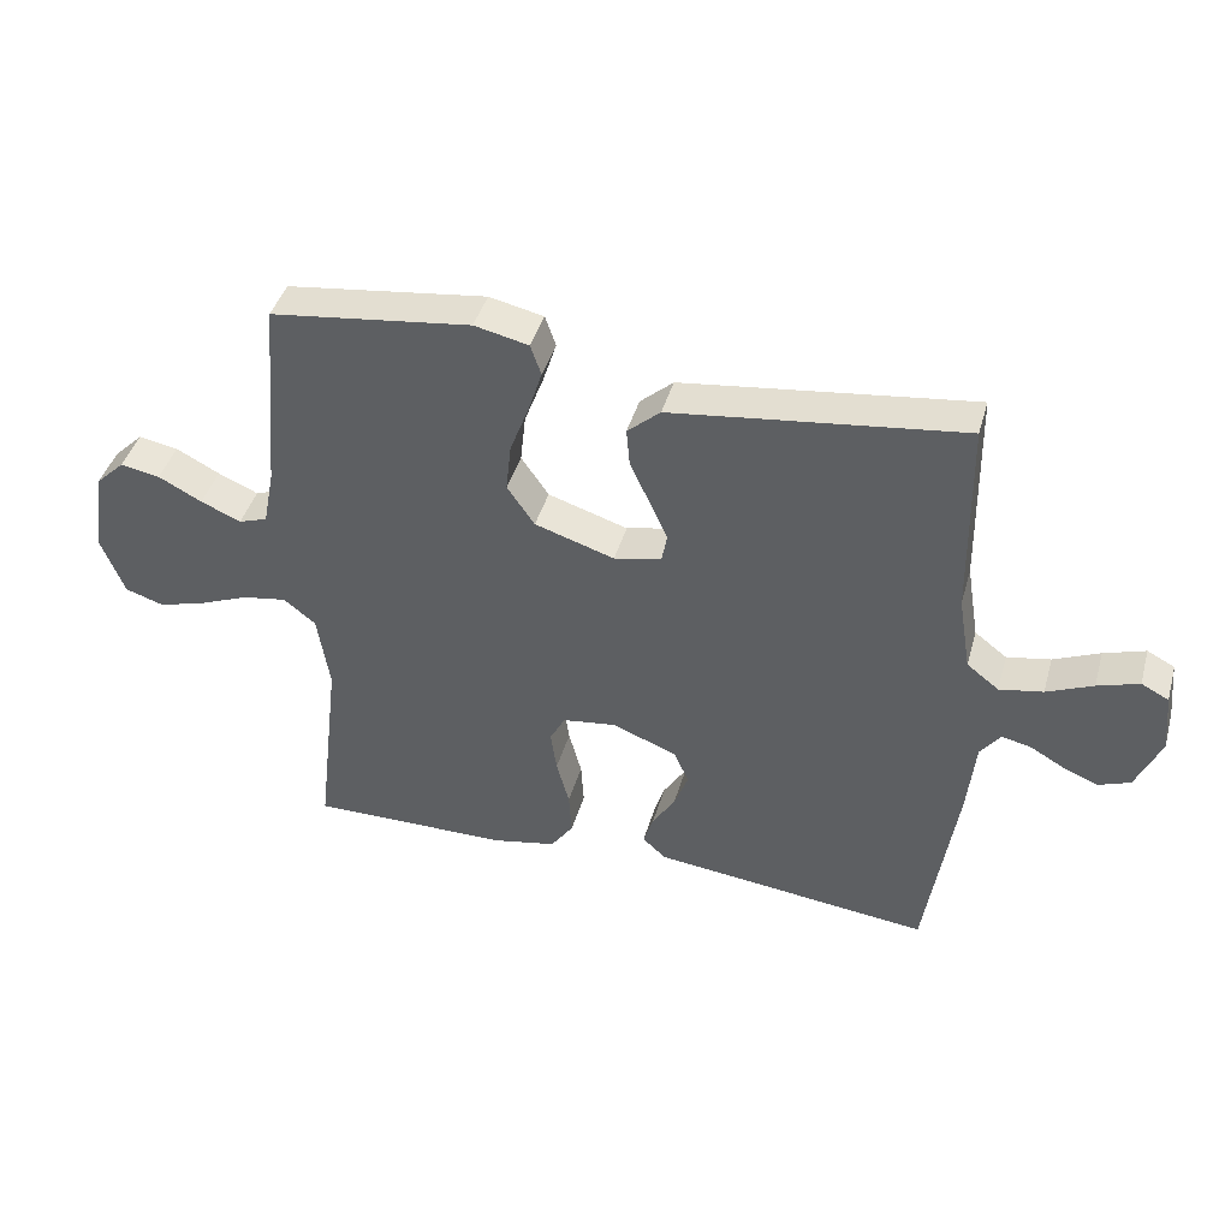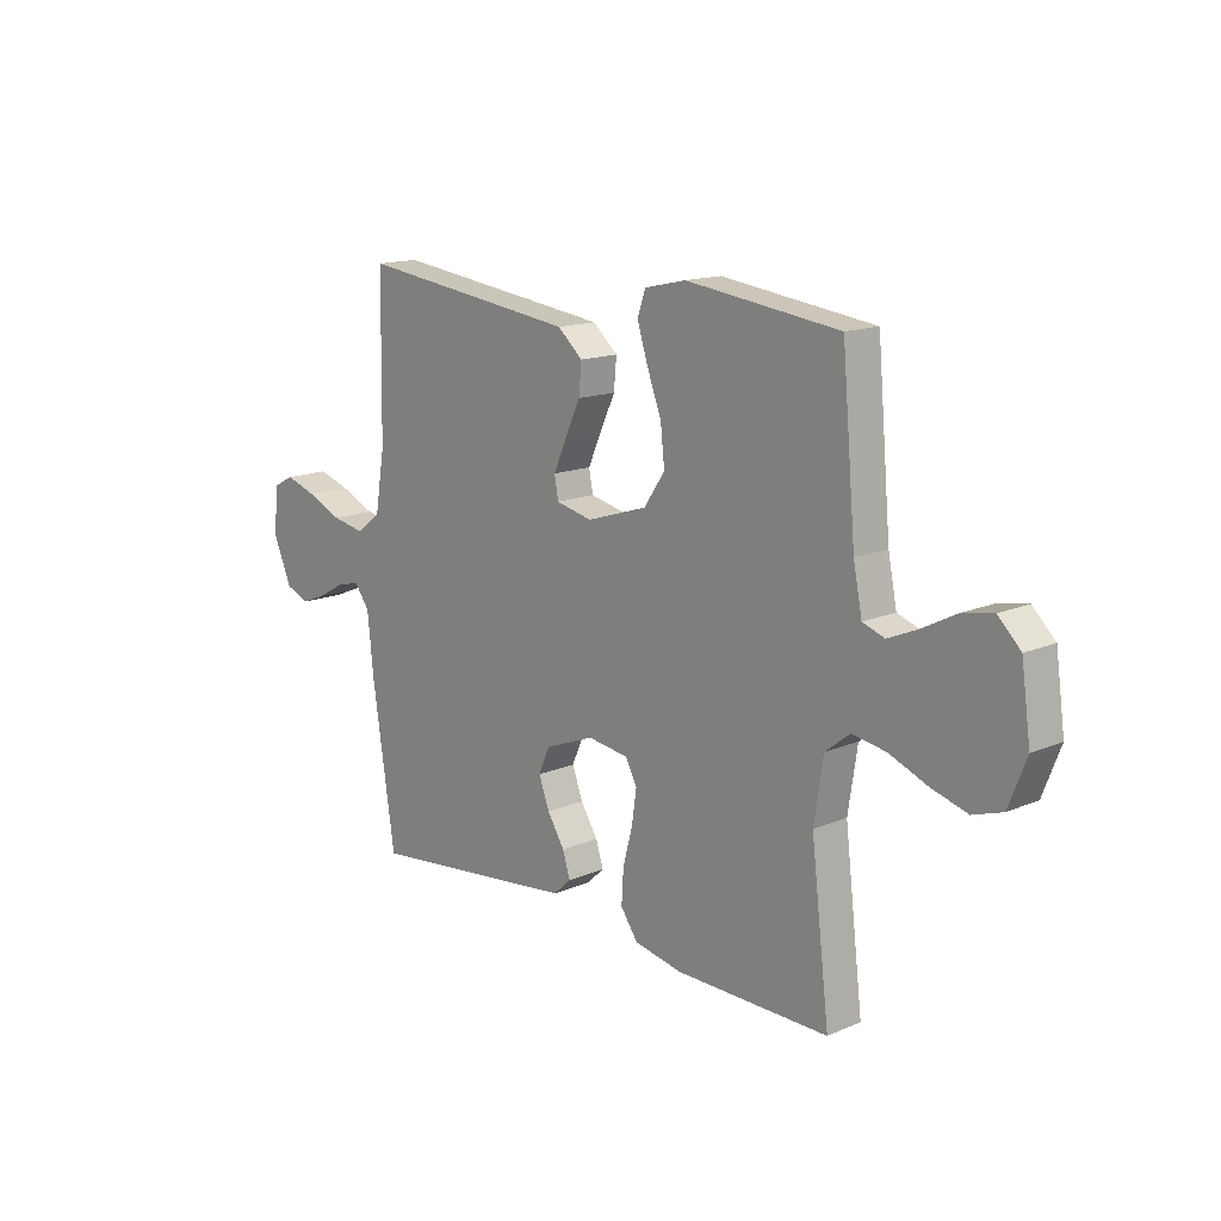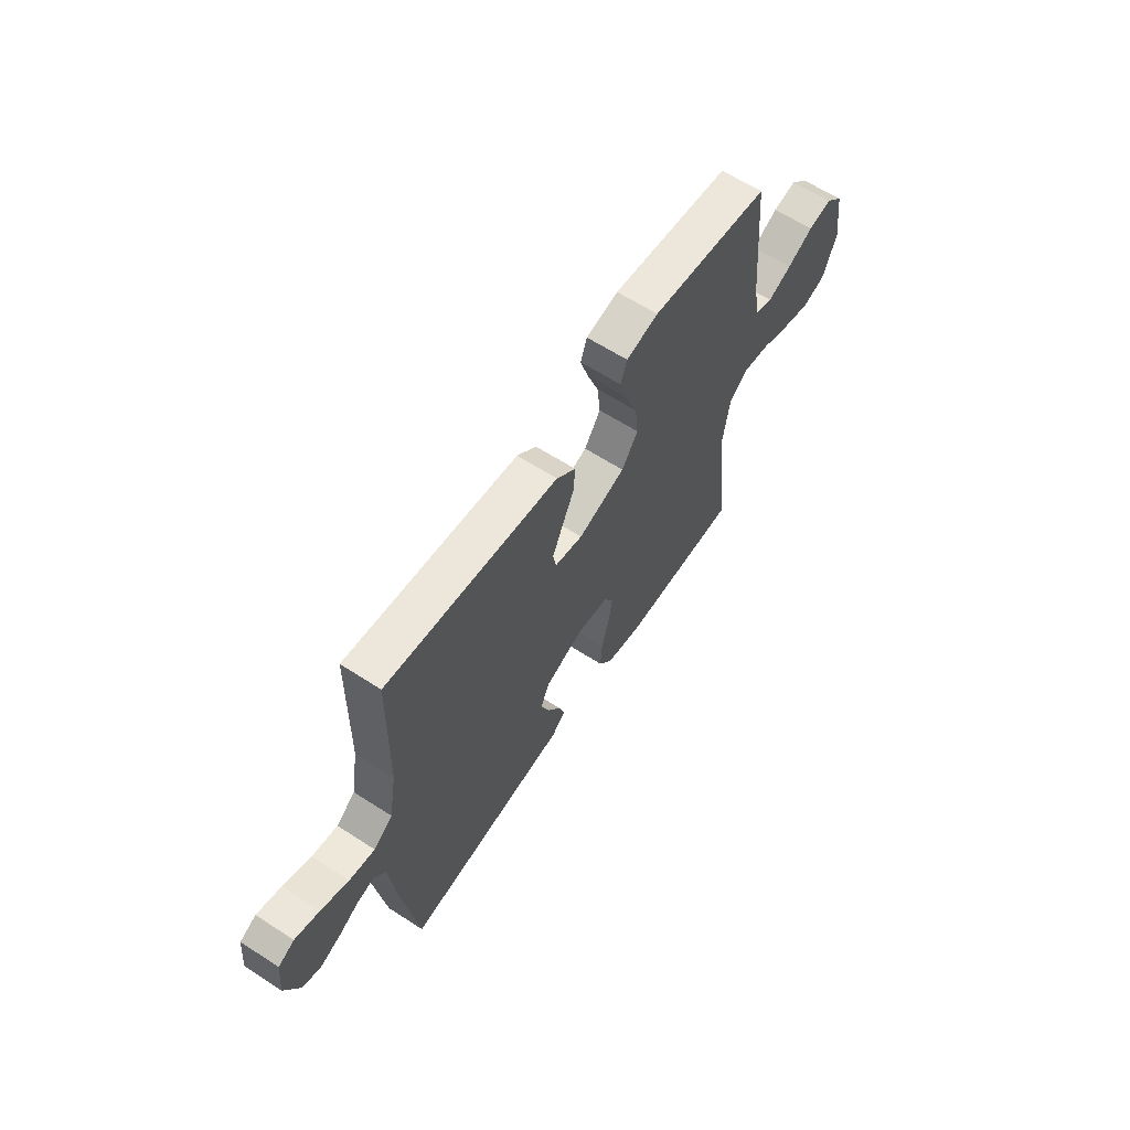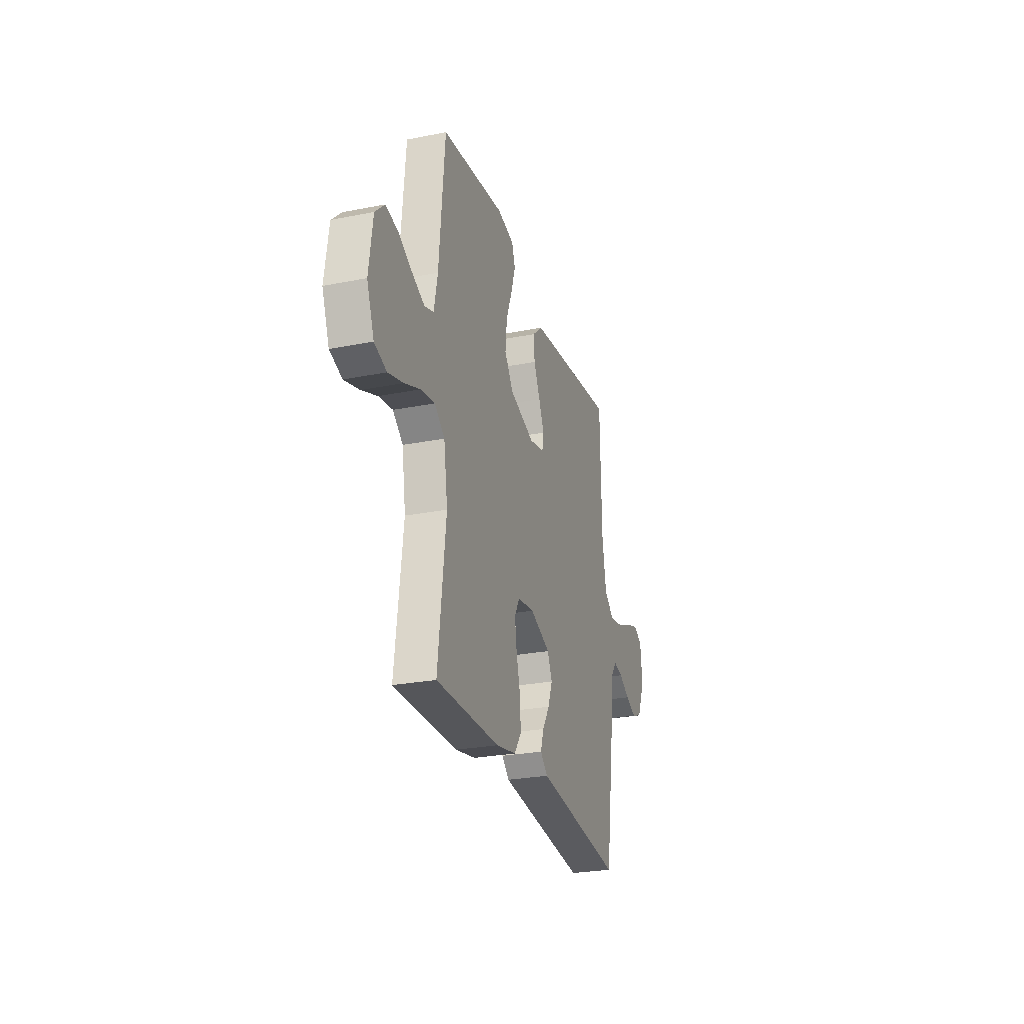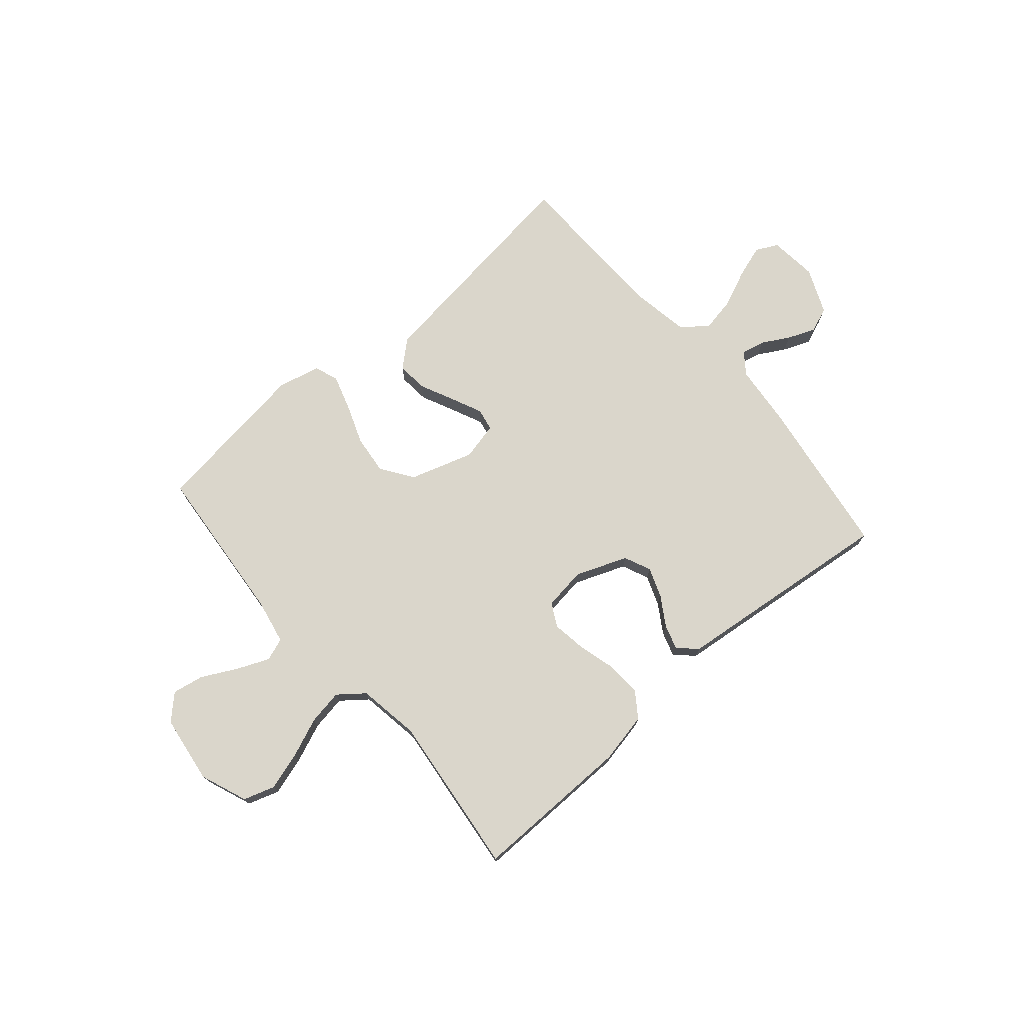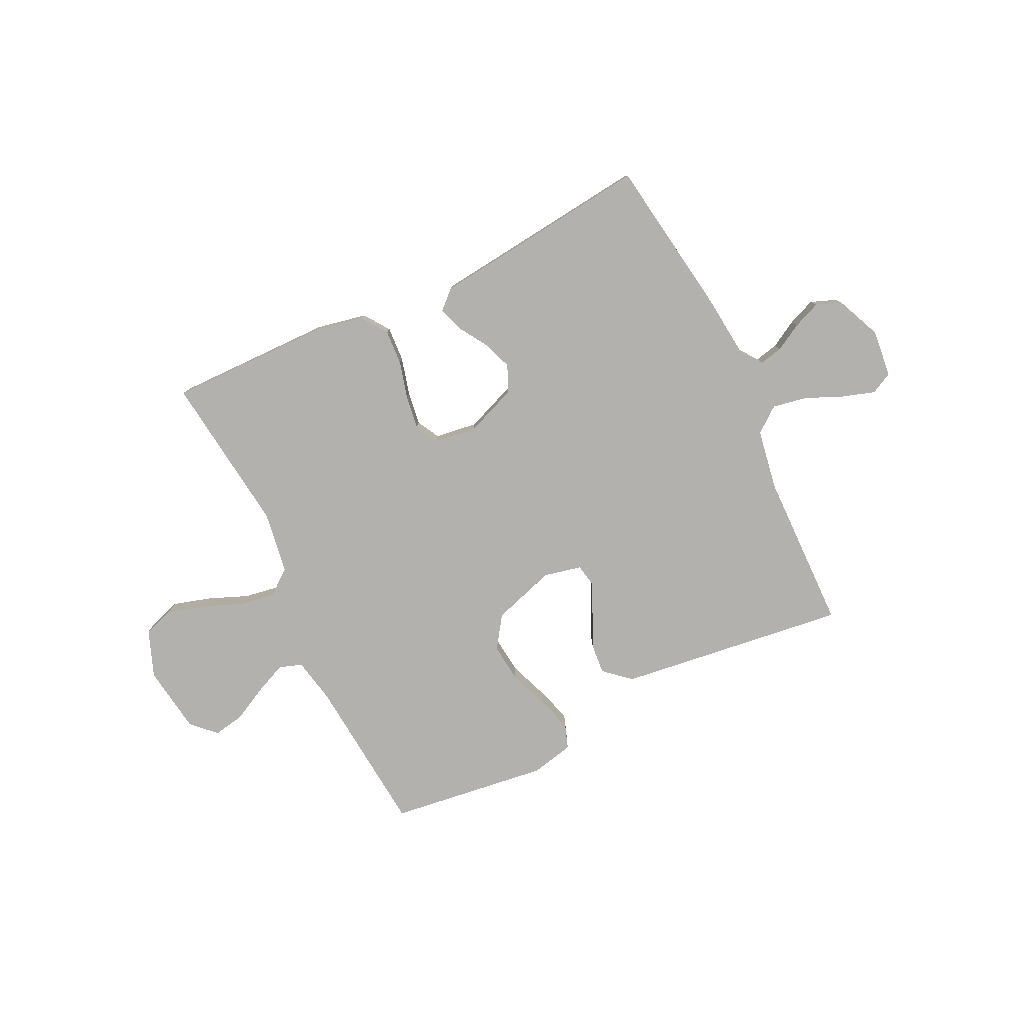
<metadata>
{"format":"obj","ext":"obj","renderer":"f3d","projection":"perspective","resolution":1024,"background":"white","views":[{"elev":42.4,"azim":-164.4,"up":"+Z"},{"elev":14.8,"azim":47.6,"up":"+Z"},{"elev":62.3,"azim":-56.7,"up":"+Z"},{"elev":-26.6,"azim":107.2,"up":"+Z"},{"elev":74.0,"azim":139.1,"up":"+Y"},{"elev":-79.2,"azim":-154.2,"up":"+Y"}]}
</metadata>
<code>
v 0.5 0.07 0.5
v 0.527 0.07 0.2
v 0.544 0.07 0.115
v 0.587 0.07 0.1
v 0.647 0.07 0.126
v 0.712 0.07 0.16
v 0.771 0.07 0.171
v 0.815 0.07 0.128
v 0.833 0.07 0
v 0.799 0.07 -0.088
v 0.741 0.07 -0.107
v 0.67 0.07 -0.086
v 0.596 0.07 -0.056
v 0.53 0.07 -0.045
v 0.482 0.07 -0.083
v 0.464 0.07 -0.2
v 0.5 0.07 -0.5
v 0.2 0.07 -0.497
v 0.105 0.07 -0.478
v 0.071 0.07 -0.43
v 0.075 0.07 -0.364
v 0.094 0.07 -0.293
v 0.103 0.07 -0.23
v 0.08 0.07 -0.187
v 0 0.07 -0.176
v -0.097 0.07 -0.214
v -0.119 0.07 -0.264
v -0.098 0.07 -0.32
v -0.064 0.07 -0.374
v -0.049 0.07 -0.421
v -0.084 0.07 -0.453
v -0.2 0.07 -0.466
v -0.5 0.07 -0.5
v -0.545 0.07 -0.2
v -0.557 0.07 -0.083
v -0.587 0.07 -0.043
v -0.631 0.07 -0.053
v -0.682 0.07 -0.082
v -0.734 0.07 -0.103
v -0.781 0.07 -0.085
v -0.818 0.07 0
v -0.809 0.07 0.09
v -0.768 0.07 0.111
v -0.706 0.07 0.091
v -0.637 0.07 0.061
v -0.572 0.07 0.049
v -0.524 0.07 0.086
v -0.505 0.07 0.2
v -0.5 0.07 0.5
v -0.2 0.07 0.462
v -0.067 0.07 0.445
v -0.018 0.07 0.402
v -0.023 0.07 0.344
v -0.053 0.07 0.28
v -0.079 0.07 0.222
v -0.071 0.07 0.18
v 0 0.07 0.164
v 0.119 0.07 0.202
v 0.16 0.07 0.262
v 0.152 0.07 0.335
v 0.124 0.07 0.409
v 0.103 0.07 0.475
v 0.119 0.07 0.521
v 0.2 0.07 0.539
v 0.5 0 0.5
v 0.527 0 0.2
v 0.544 0 0.115
v 0.587 0 0.1
v 0.647 0 0.126
v 0.712 0 0.16
v 0.771 0 0.171
v 0.815 0 0.128
v 0.833 0 0
v 0.799 0 -0.088
v 0.741 0 -0.107
v 0.67 0 -0.086
v 0.596 0 -0.056
v 0.53 0 -0.045
v 0.482 0 -0.083
v 0.464 0 -0.2
v 0.5 0 -0.5
v 0.2 0 -0.497
v 0.105 0 -0.478
v 0.071 0 -0.43
v 0.075 0 -0.364
v 0.094 0 -0.293
v 0.103 0 -0.23
v 0.08 0 -0.187
v 0 0 -0.176
v -0.097 0 -0.214
v -0.119 0 -0.264
v -0.098 0 -0.32
v -0.064 0 -0.374
v -0.049 0 -0.421
v -0.084 0 -0.453
v -0.2 0 -0.466
v -0.5 0 -0.5
v -0.545 0 -0.2
v -0.557 0 -0.083
v -0.587 0 -0.043
v -0.631 0 -0.053
v -0.682 0 -0.082
v -0.734 0 -0.103
v -0.781 0 -0.085
v -0.818 0 0
v -0.809 0 0.09
v -0.768 0 0.111
v -0.706 0 0.091
v -0.637 0 0.061
v -0.572 0 0.049
v -0.524 0 0.086
v -0.505 0 0.2
v -0.5 0 0.5
v -0.2 0 0.462
v -0.067 0 0.445
v -0.018 0 0.402
v -0.023 0 0.344
v -0.053 0 0.28
v -0.079 0 0.222
v -0.071 0 0.18
v 0 0 0.164
v 0.119 0 0.202
v 0.16 0 0.262
v 0.152 0 0.335
v 0.124 0 0.409
v 0.103 0 0.475
v 0.119 0 0.521
v 0.2 0 0.539
f 63 64 1 2
f 60 61 62 63
f 60 63 2 3
f 59 60 3
f 58 59 3
f 57 58 3 4
f 51 52 53 54
f 51 54 55
f 48 49 50 51
f 47 48 51 55
f 46 47 55 56
f 42 43 44 45
f 42 45 46
f 41 42 46
f 40 41 46
f 37 38 39 40
f 36 37 40 46
f 35 36 46 56
f 32 33 34 35
f 28 29 30 31
f 27 28 31 32
f 19 20 21 22
f 19 22 23
f 16 17 18 19
f 15 16 19 23
f 14 15 23 24
f 10 11 12 13
f 10 13 14
f 9 10 14
f 8 9 14
f 5 6 7 8
f 4 5 8 14
f 57 4 14 24
f 27 32 35 56
f 26 27 56 57
f 25 26 57
f 24 25 57
f 66 65 128 127
f 127 126 125 124
f 67 66 127 124
f 67 124 123
f 67 123 122
f 68 67 122 121
f 118 117 116 115
f 119 118 115
f 115 114 113 112
f 119 115 112 111
f 120 119 111 110
f 109 108 107 106
f 110 109 106
f 110 106 105
f 110 105 104
f 104 103 102 101
f 110 104 101 100
f 120 110 100 99
f 99 98 97 96
f 95 94 93 92
f 96 95 92 91
f 86 85 84 83
f 87 86 83
f 83 82 81 80
f 87 83 80 79
f 88 87 79 78
f 77 76 75 74
f 78 77 74
f 78 74 73
f 78 73 72
f 72 71 70 69
f 78 72 69 68
f 88 78 68 121
f 120 99 96 91
f 121 120 91 90
f 121 90 89
f 121 89 88
f 1 65 66 2
f 2 66 67 3
f 3 67 68 4
f 4 68 69 5
f 5 69 70 6
f 6 70 71 7
f 7 71 72 8
f 8 72 73 9
f 9 73 74 10
f 10 74 75 11
f 11 75 76 12
f 12 76 77 13
f 13 77 78 14
f 14 78 79 15
f 15 79 80 16
f 16 80 81 17
f 17 81 82 18
f 18 82 83 19
f 19 83 84 20
f 20 84 85 21
f 21 85 86 22
f 22 86 87 23
f 23 87 88 24
f 24 88 89 25
f 25 89 90 26
f 26 90 91 27
f 27 91 92 28
f 28 92 93 29
f 29 93 94 30
f 30 94 95 31
f 31 95 96 32
f 32 96 97 33
f 33 97 98 34
f 34 98 99 35
f 35 99 100 36
f 36 100 101 37
f 37 101 102 38
f 38 102 103 39
f 39 103 104 40
f 40 104 105 41
f 41 105 106 42
f 42 106 107 43
f 43 107 108 44
f 44 108 109 45
f 45 109 110 46
f 46 110 111 47
f 47 111 112 48
f 48 112 113 49
f 49 113 114 50
f 50 114 115 51
f 51 115 116 52
f 52 116 117 53
f 53 117 118 54
f 54 118 119 55
f 55 119 120 56
f 56 120 121 57
f 57 121 122 58
f 58 122 123 59
f 59 123 124 60
f 60 124 125 61
f 61 125 126 62
f 62 126 127 63
f 63 127 128 64
f 64 128 65 1

</code>
